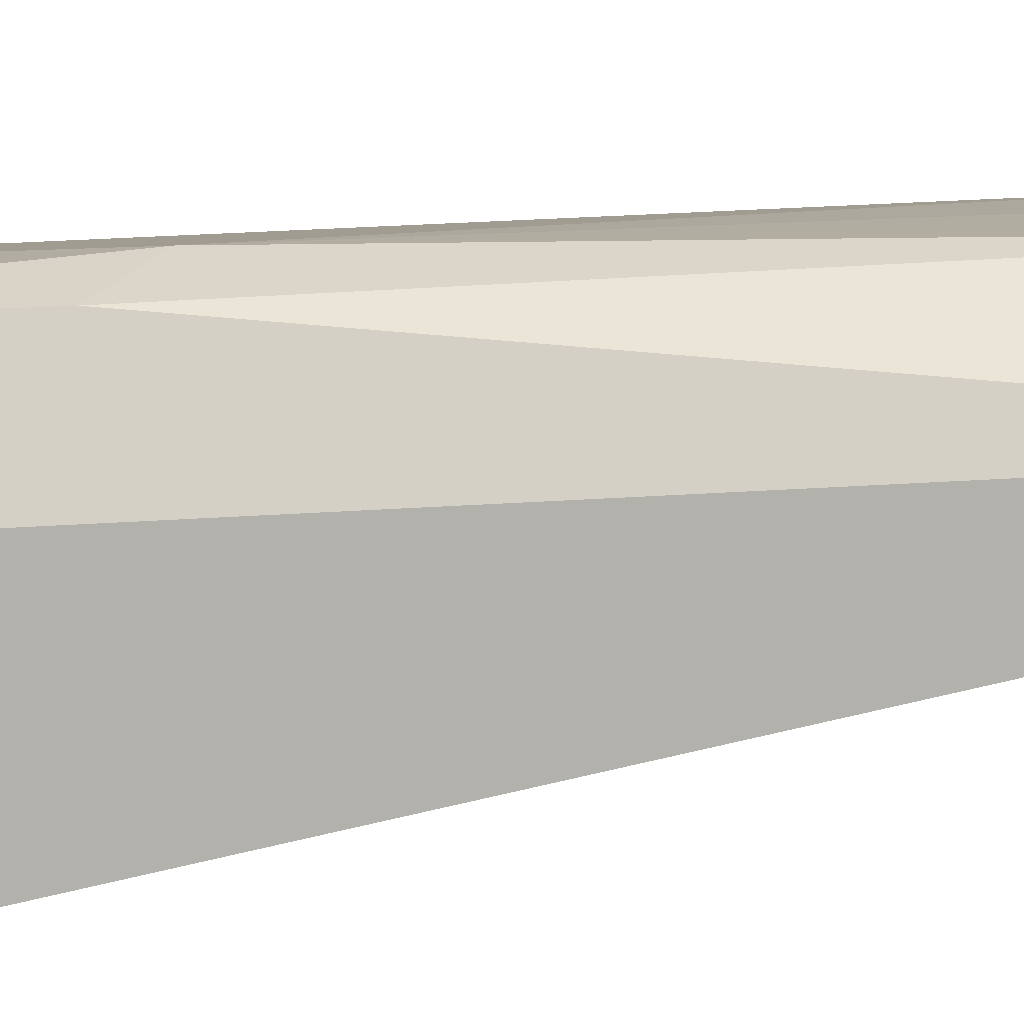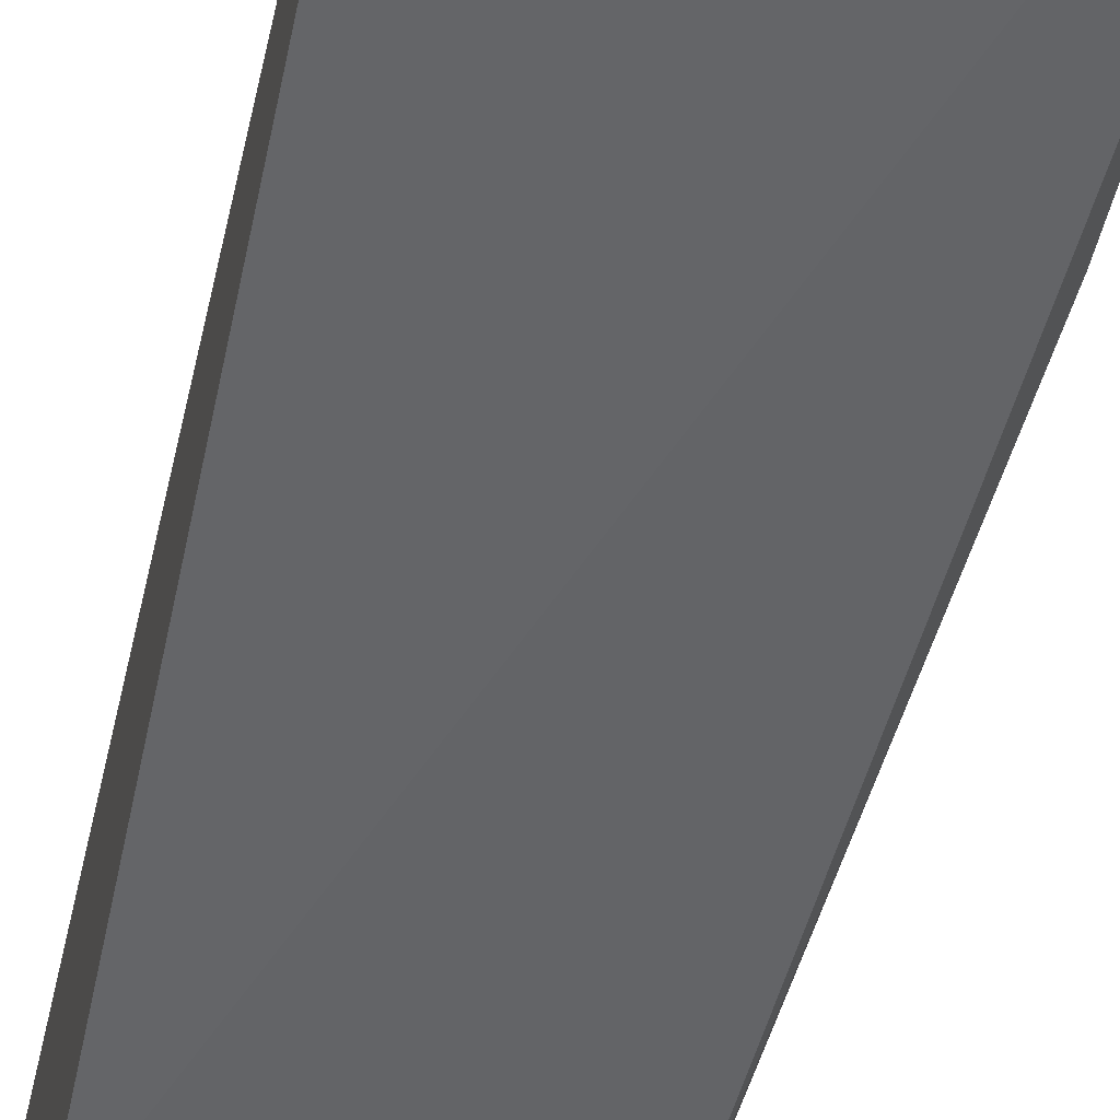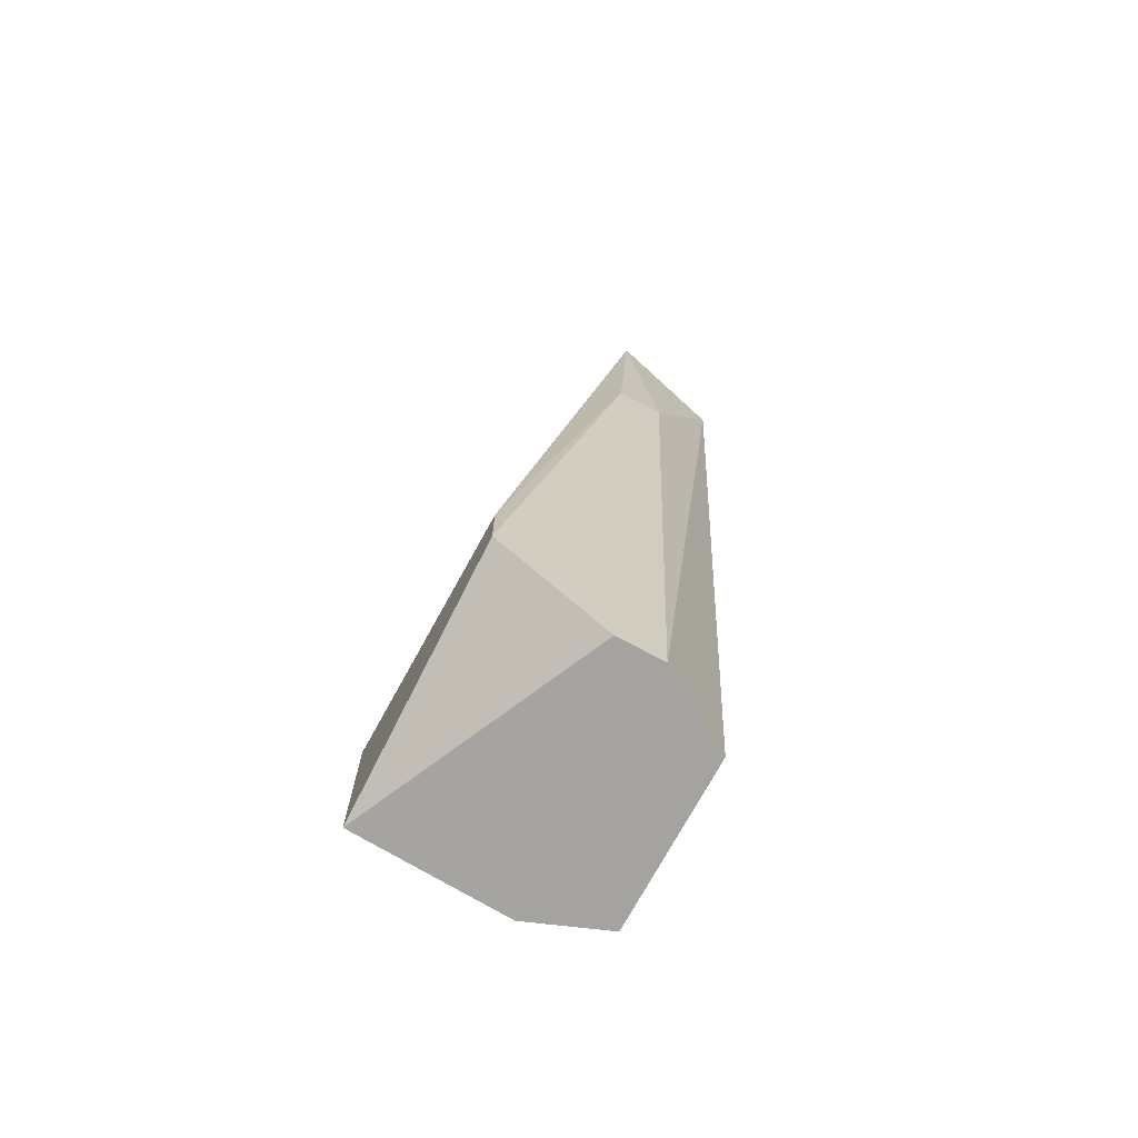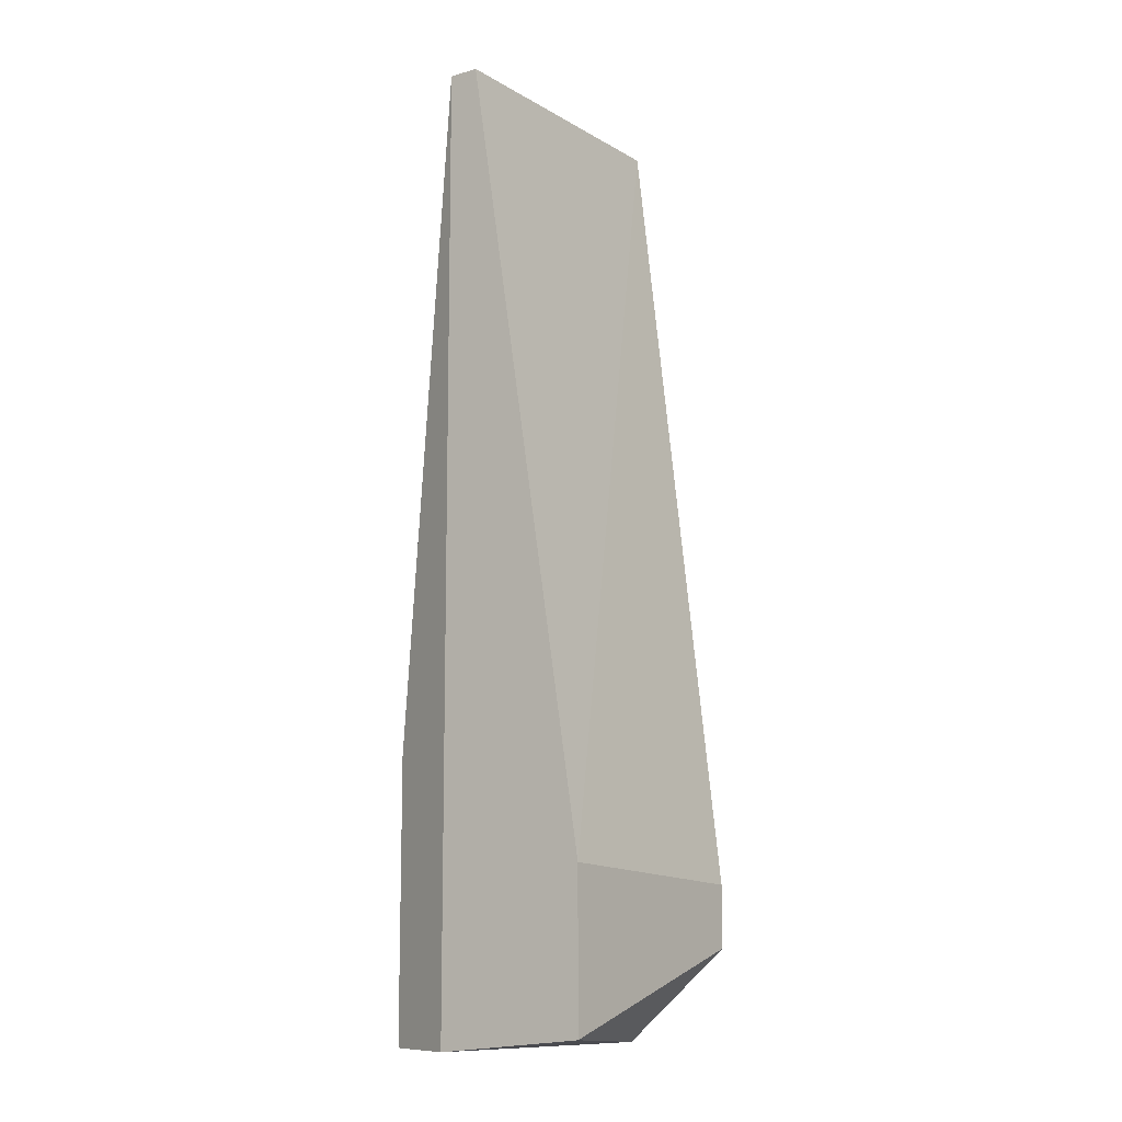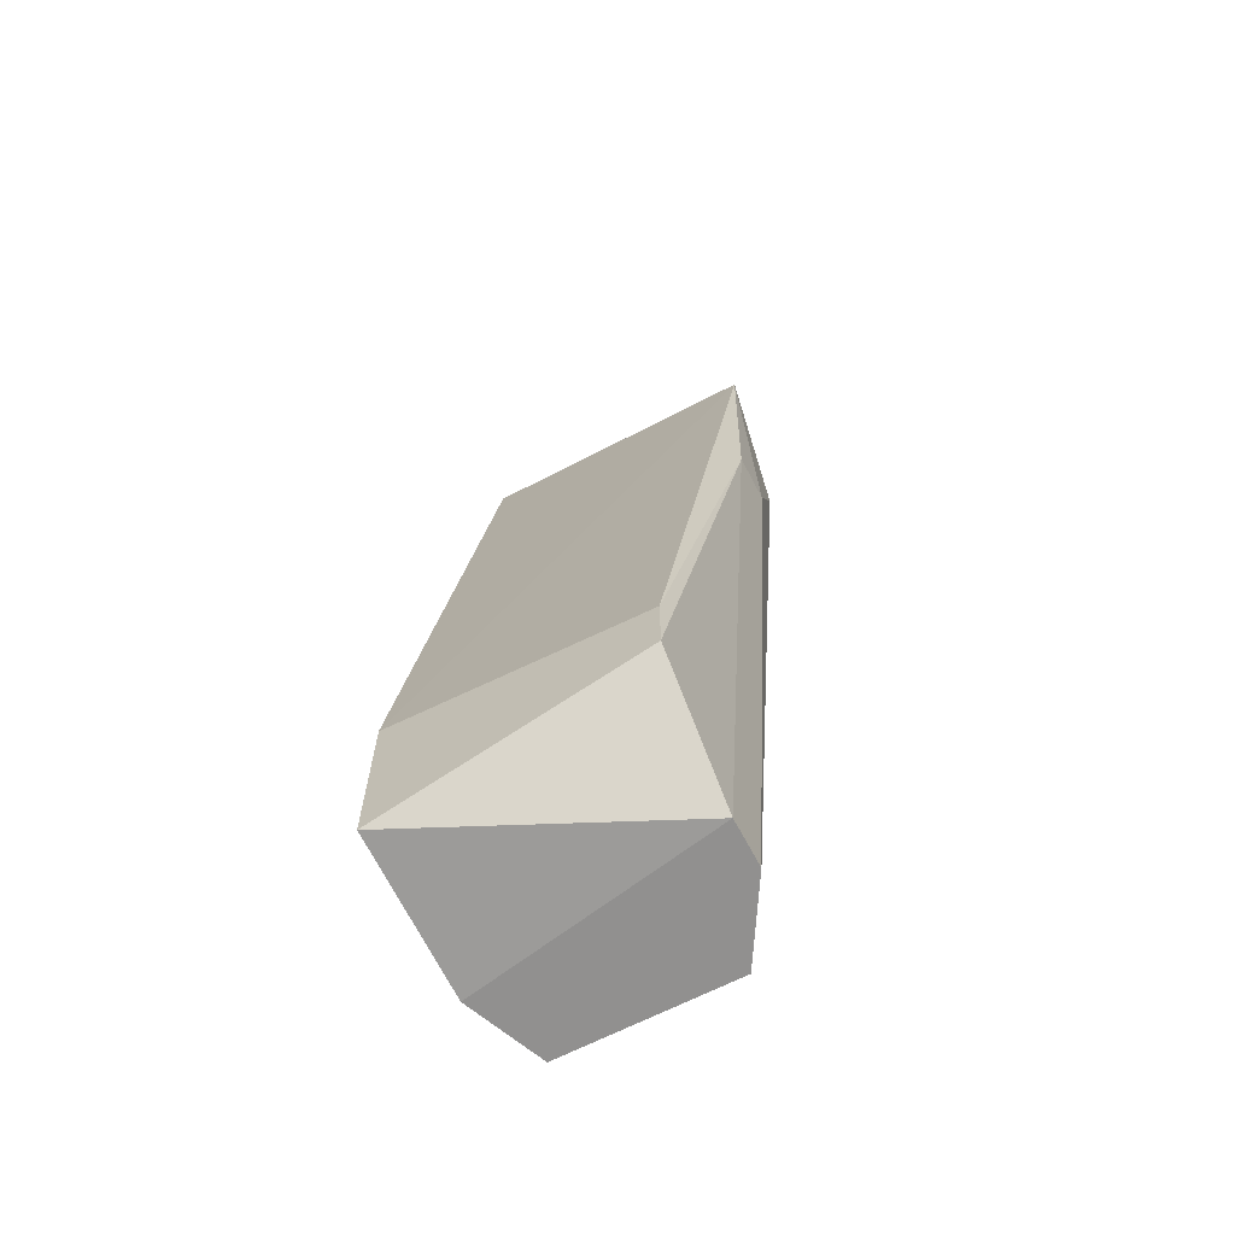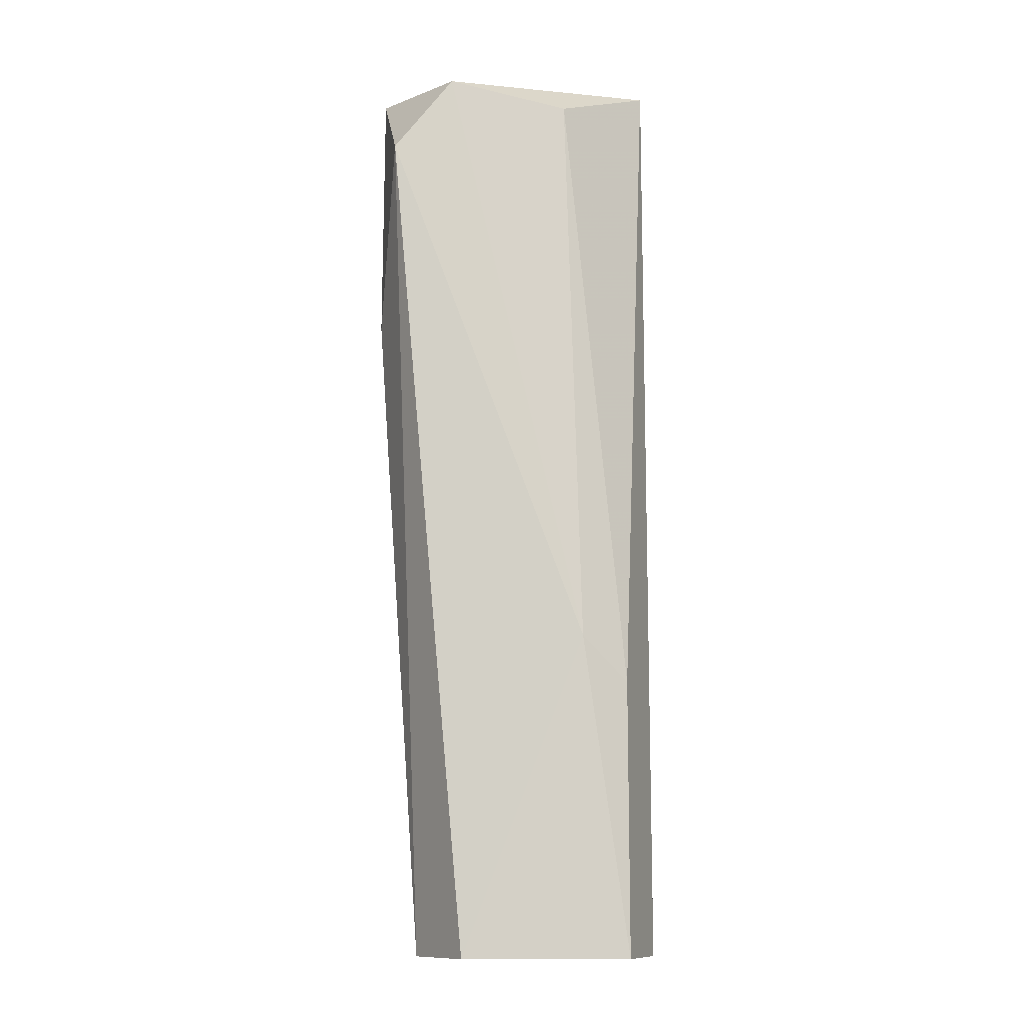
<metadata>
{"format":"obj","ext":"obj","renderer":"f3d","projection":"perspective","resolution":1024,"background":"white","views":[{"elev":10.2,"azim":74.3,"up":"+Z"},{"elev":-42.6,"azim":168.2,"up":"+Z"},{"elev":-72.8,"azim":-118.4,"up":"+Y"},{"elev":-10.7,"azim":125.6,"up":"+Y"},{"elev":-65.7,"azim":-152.4,"up":"+Y"},{"elev":-11.7,"azim":-1.7,"up":"+Y"}]}
</metadata>
<code>
v 0.01382 -0.1263 0.0528
v 0.002123 -0.1071 0.04528
v 0.002123 -0.1071 0.04779
v 0.018 -0.09209 0.04612
v 0.018 -0.143 0.03943
v 0.004631 -0.1439 0.04779
v 0.004631 -0.1355 0.03943
v 0.002959 -0.09711 0.05196
v 0.01632 -0.1439 0.05196
v 0.002123 -0.09209 0.04612
v 0.01298 -0.0946 0.05196
v 0.007139 -0.1439 0.05196
v 0.018 -0.1347 0.03943
v 0.018 -0.1439 0.04779
v 0.018 -0.09209 0.04779
v 0.004631 -0.1389 0.03943
v 0.006301 -0.09293 0.05196
v 0.01632 -0.1288 0.05196
v 0.004631 -0.1439 0.04528
f 15 10 17
f 2 7 16
f 7 5 16
f 8 1 17
f 10 8 17
f 1 11 17
f 11 15 17
f 6 2 19
f 2 16 19
f 11 1 18
f 9 15 18
f 15 11 18
f 5 14 19
f 14 6 19
f 14 4 15
f 1 9 18
f 4 10 15
f 1 8 12
f 9 6 14
f 9 14 15
f 3 2 6
f 3 6 8
f 2 3 10
f 7 2 10
f 3 8 10
f 8 6 12
f 16 5 19
f 9 1 12
f 4 5 13
f 5 7 13
f 7 10 13
f 10 4 13
f 5 4 14
f 6 9 12

</code>
